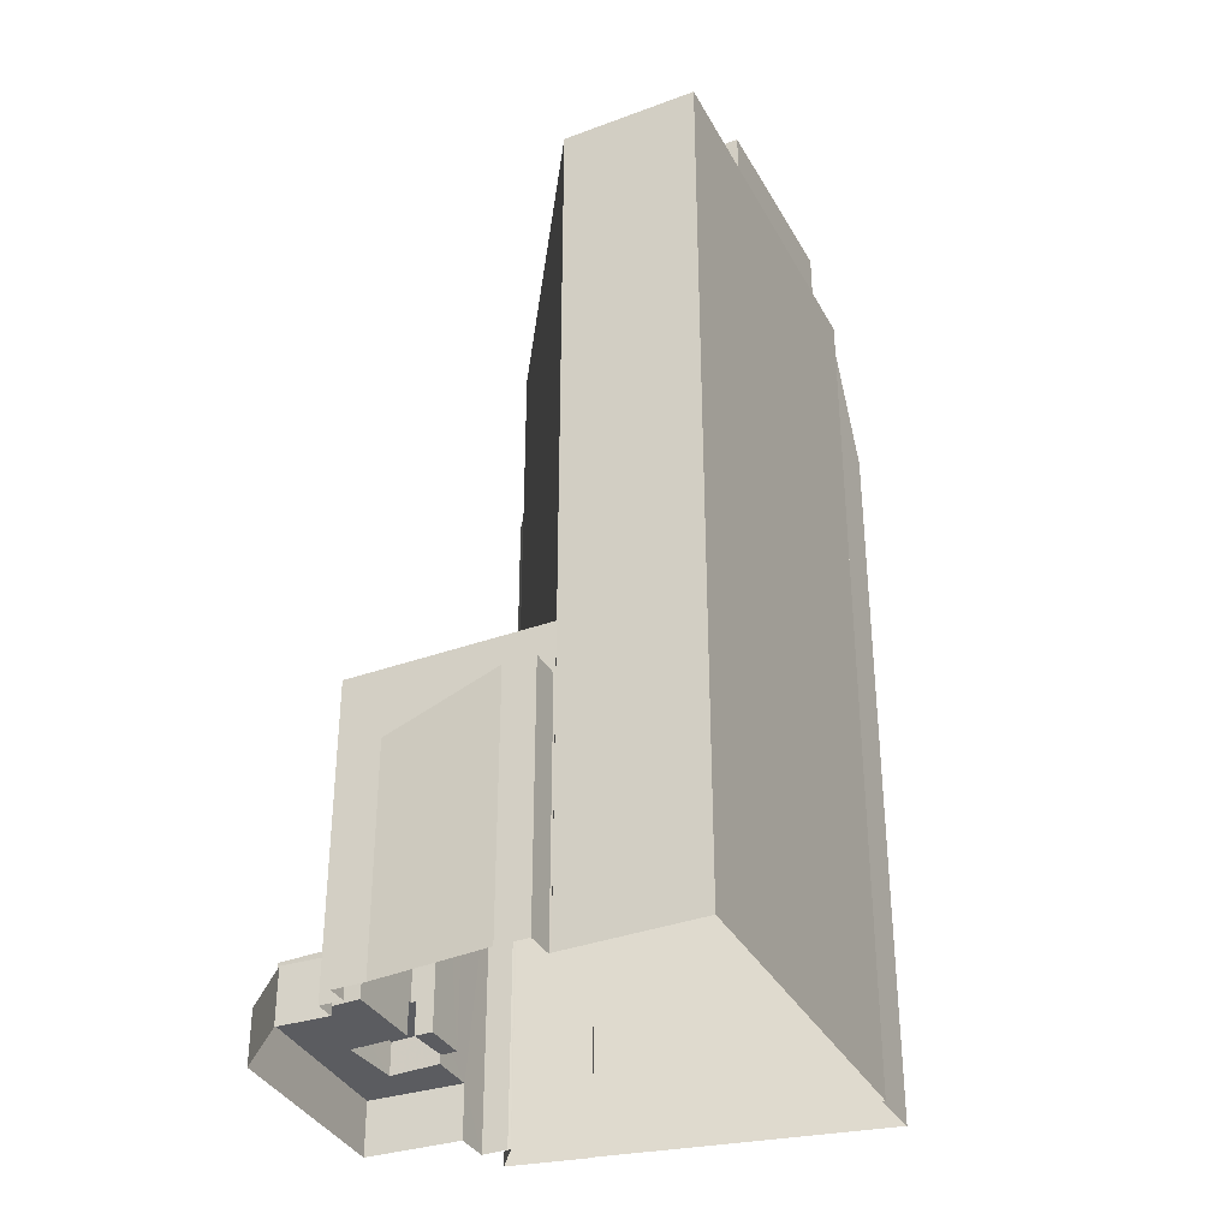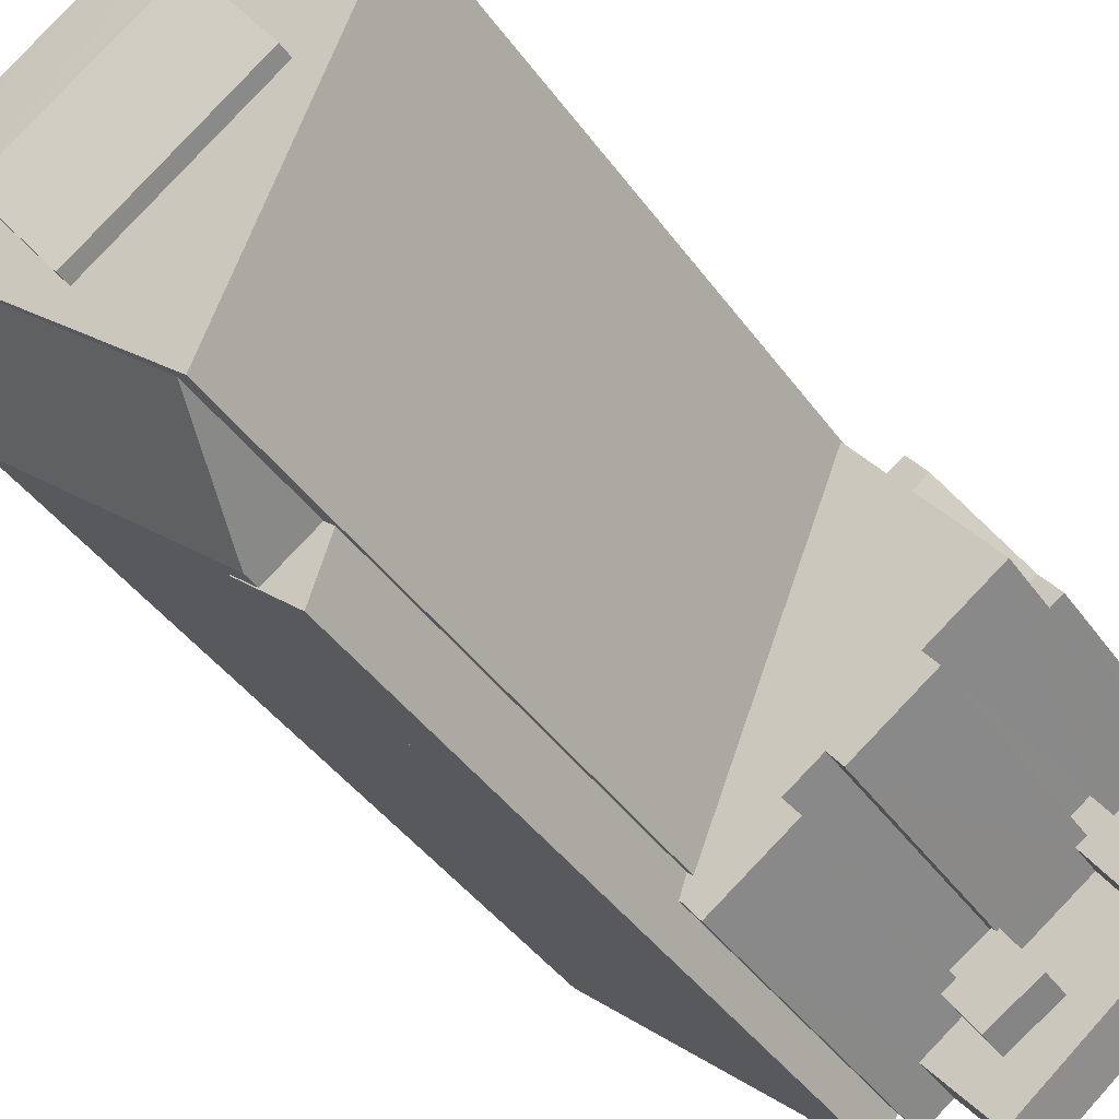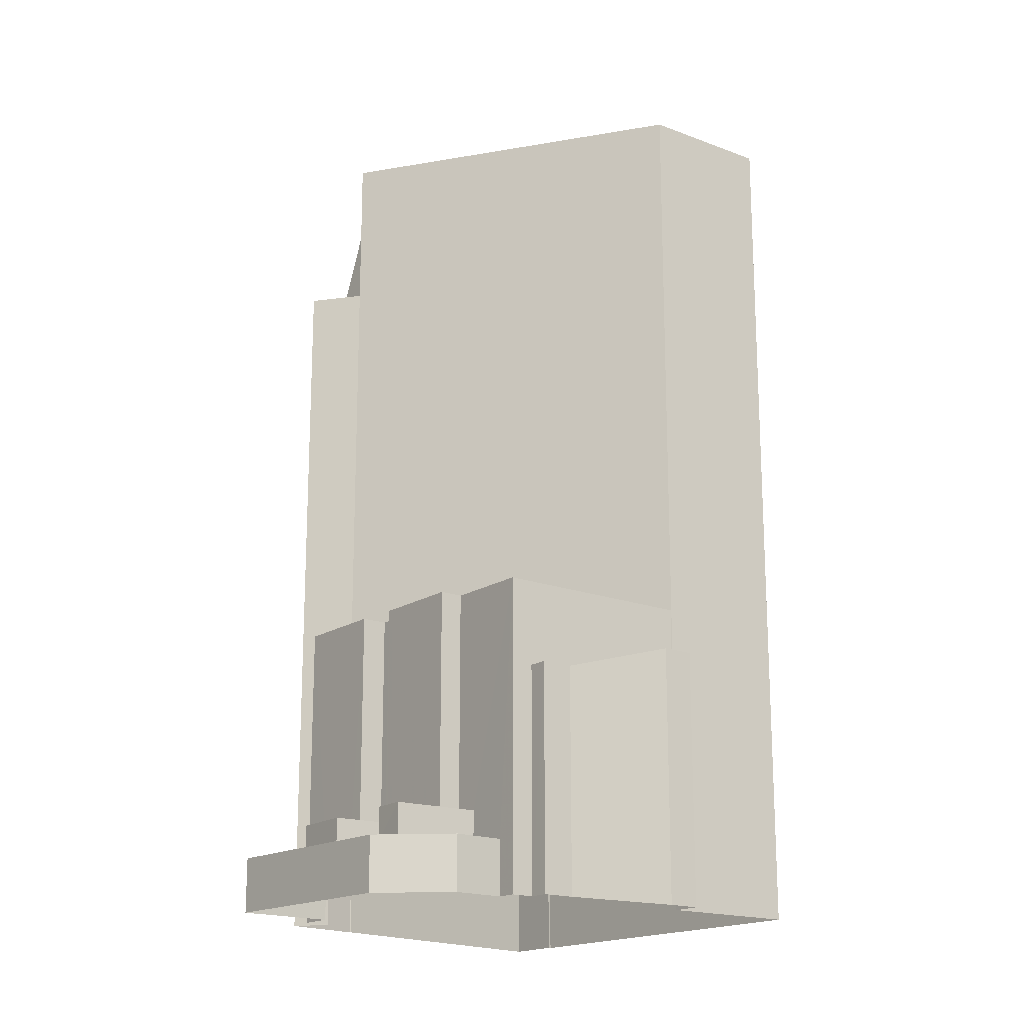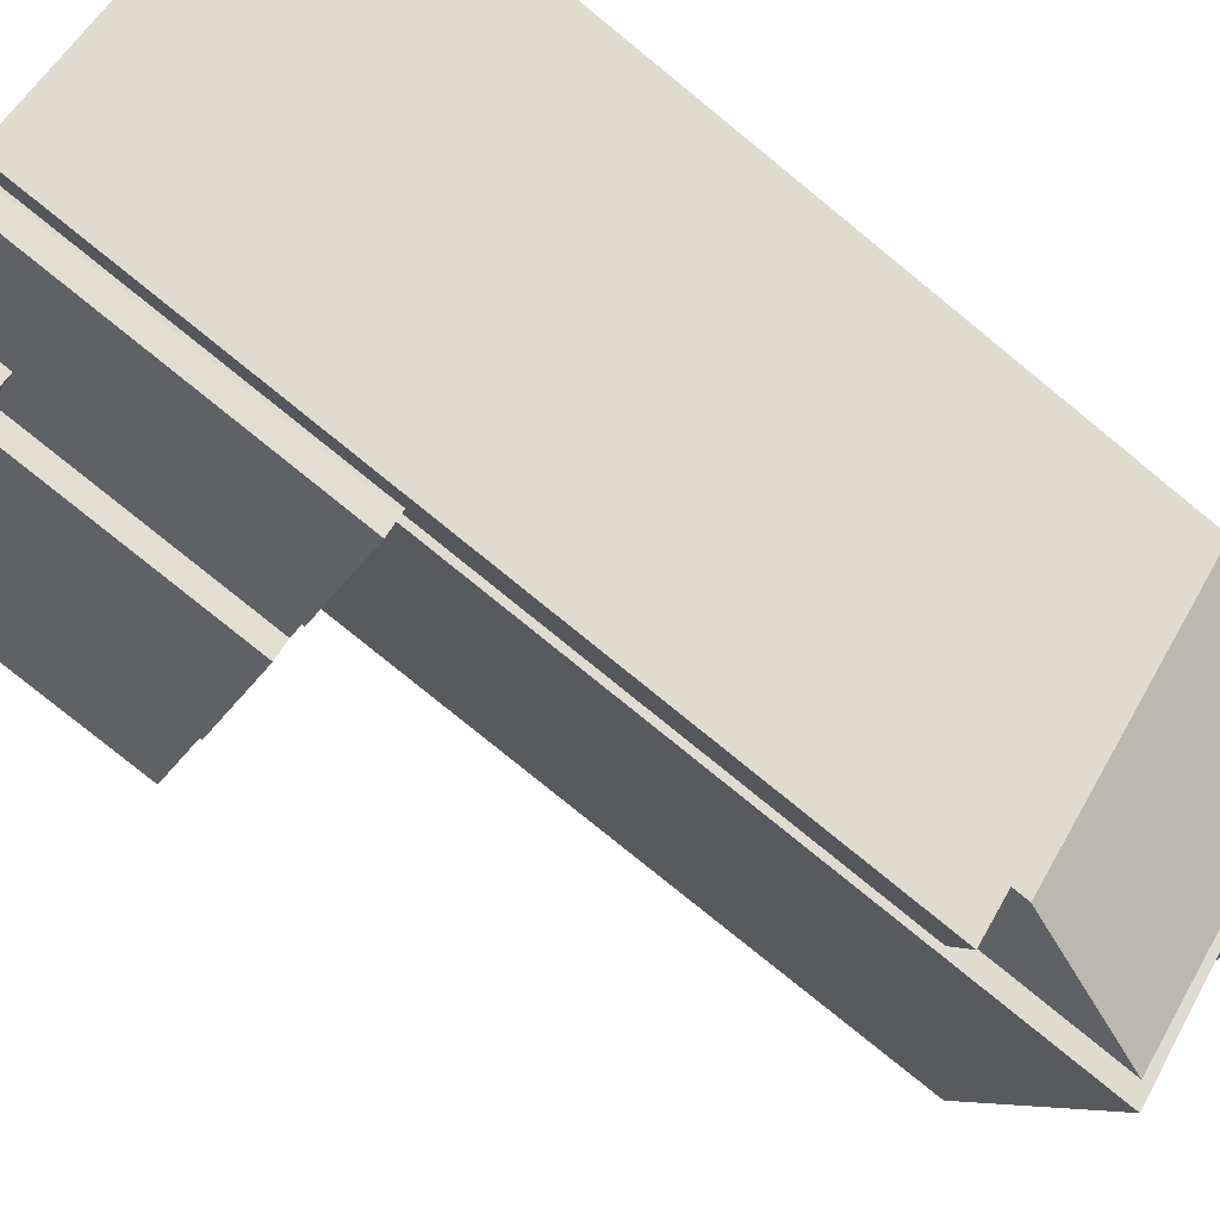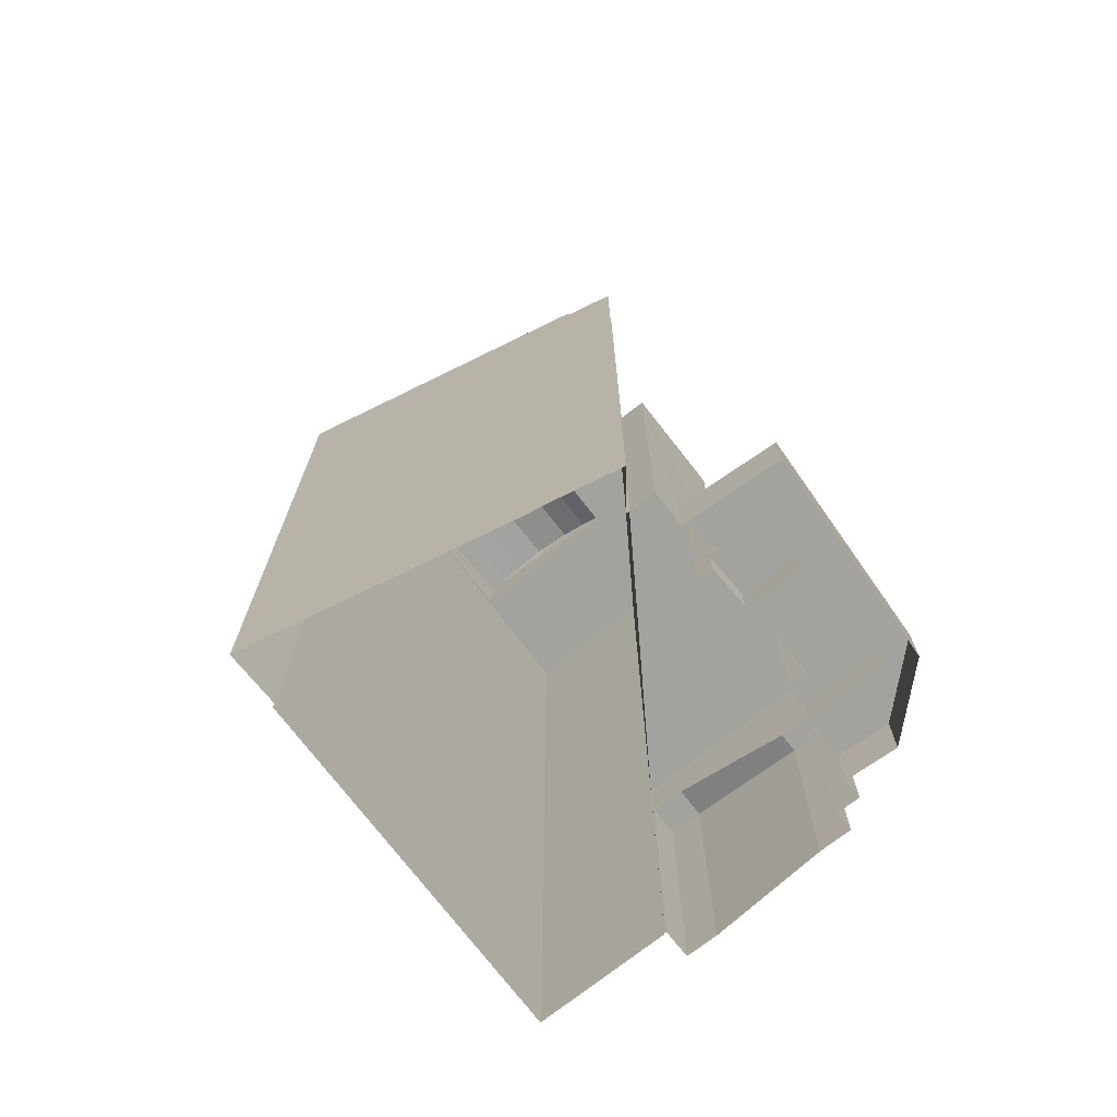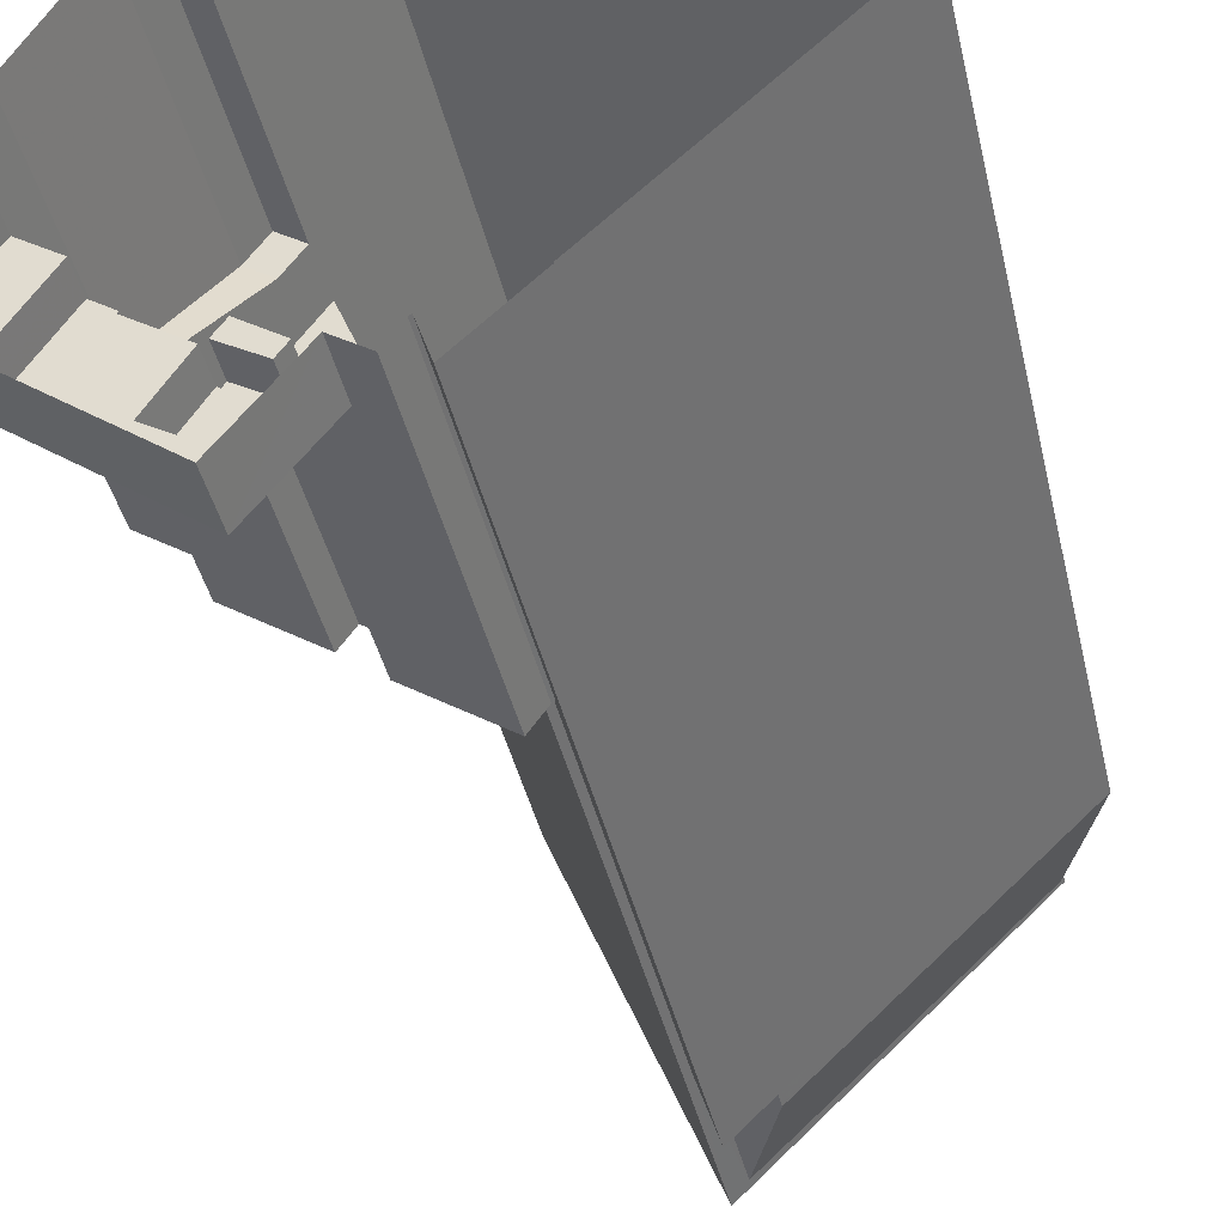
<metadata>
{"format":"obj","ext":"obj","renderer":"f3d","projection":"perspective","resolution":1024,"background":"white","views":[{"elev":-34.9,"azim":150.8,"up":"+Z"},{"elev":-41.9,"azim":32.5,"up":"+Y"},{"elev":-17.6,"azim":87.4,"up":"+Z"},{"elev":-79.0,"azim":-129.1,"up":"+Y"},{"elev":-72.4,"azim":-17.1,"up":"+Z"},{"elev":-41.0,"azim":-167.3,"up":"+Y"}]}
</metadata>
<code>
v -8943 -3.733e+04 22.47
v -8951 -3.733e+04 22.48
v -8954 -3.733e+04 22.48
v -8944 -3.732e+04 22.47
v -8942 -3.732e+04 22.47
v -8956 -3.733e+04 22.48
v -8957 -3.733e+04 22.48
v -8957 -3.733e+04 22.48
v -8958 -3.733e+04 22.48
v -8961 -3.733e+04 22.48
v -8944 -3.732e+04 22.47
v -8943 -3.732e+04 22.47
v -8944 -3.732e+04 22.47
v -8943 -3.732e+04 22.47
v -8949 -3.731e+04 22.48
v -8947 -3.731e+04 22.48
v -8948 -3.731e+04 22.48
v -8972 -3.732e+04 22.49
v -8969 -3.732e+04 22.49
v -8961 -3.733e+04 22.48
v -8953 -3.73e+04 22.48
v -8969 -3.732e+04 22.49
v -8949 -3.731e+04 22.48
v -8949 -3.731e+04 22.48
v -8948 -3.731e+04 36.17
v -8946 -3.732e+04 35.01
v -8947 -3.731e+04 36.16
v -8945 -3.732e+04 34.4
v -8944 -3.732e+04 34.4
v -8943 -3.732e+04 34.4
v -8944 -3.732e+04 34.4
v -8948 -3.731e+04 36.17
v -8949 -3.731e+04 36.17
v -8950 -3.733e+04 38.91
v -8946 -3.732e+04 38.91
v -8947 -3.732e+04 38.91
v -8956 -3.733e+04 38.91
v -8952 -3.733e+04 38.91
v -8956 -3.733e+04 38.91
v -8953 -3.733e+04 38.91
v -8943 -3.732e+04 38.91
v -8949 -3.731e+04 38.91
v -8951 -3.733e+04 38.91
v -8957 -3.733e+04 38.91
v -8957 -3.733e+04 38.91
v -8957 -3.733e+04 38.91
v -8946 -3.732e+04 27.11
v -8945 -3.733e+04 27.11
v -8946 -3.732e+04 27.11
v -8947 -3.732e+04 27.11
v -8946 -3.732e+04 27.11
v -8943 -3.733e+04 27.11
v -8948 -3.733e+04 25.37
v -8951 -3.733e+04 25.37
v -8943 -3.733e+04 25.36
v -8951 -3.733e+04 25.37
v -8954 -3.733e+04 25.37
v -8942 -3.732e+04 25.36
v -8943 -3.733e+04 25.36
v -8944 -3.732e+04 25.37
v -8946 -3.732e+04 25.37
v -8952 -3.733e+04 25.37
v -8945 -3.733e+04 25.37
v -8950 -3.733e+04 25.37
v -8946 -3.732e+04 25.37
v -8951 -3.733e+04 25.37
v -8953 -3.733e+04 25.37
v -8952 -3.733e+04 25.37
v -8950 -3.733e+04 25.37
v -8951 -3.733e+04 27.11
v -8948 -3.733e+04 27.11
v -8952 -3.733e+04 27.11
v -8952 -3.733e+04 27.12
v -8950 -3.733e+04 27.11
v -8950 -3.733e+04 27.11
v -8952 -3.733e+04 27.12
v -8950 -3.733e+04 27.11
v -8957 -3.733e+04 60.72
v -8959 -3.733e+04 60.72
v -8958 -3.733e+04 60.72
v -8961 -3.733e+04 60.73
v -8957 -3.733e+04 60.72
v -8961 -3.733e+04 60.73
v -8969 -3.732e+04 68.69
v -8972 -3.732e+04 61.56
v -8959 -3.733e+04 61.55
v -8957 -3.733e+04 68.47
v -8956 -3.733e+04 68.91
v -8952 -3.732e+04 68.91
v -8958 -3.733e+04 68.91
v -8953 -3.732e+04 68.91
v -8962 -3.732e+04 68.91
v -8949 -3.731e+04 68.91
v -8969 -3.732e+04 68.92
v -8953 -3.73e+04 68.91
v -8958 -3.731e+04 68.91
v -8967 -3.731e+04 68.92
v -8954 -3.731e+04 70.39
v -8962 -3.732e+04 69.66
v -8953 -3.732e+04 69.65
v -8962 -3.732e+04 70.39
v -8963 -3.732e+04 71.04
v -8955 -3.731e+04 71.04
v -8957 -3.731e+04 71.4
v -8956 -3.731e+04 71.41
v -8958 -3.731e+04 71.38
v -8966 -3.732e+04 71.38
v -8967 -3.731e+04 71.35
v -8965 -3.732e+04 71.4
v -8964 -3.732e+04 71.41
v -8958 -3.731e+04 71.35
f 1 2 3
f 4 5 1
f 3 6 7
f 8 9 10
f 11 12 4
f 13 14 11
f 15 16 13
f 15 17 16
f 3 7 8
f 18 19 20
f 21 19 22
f 20 8 10
f 23 21 24
f 19 23 15
f 4 1 3
f 15 11 4
f 15 13 11
f 15 3 8
f 19 15 20
f 19 21 23
f 20 15 8
f 15 4 3
f 25 26 27
f 26 28 29
f 27 26 29
f 28 30 29
f 28 31 30
f 25 27 32
f 33 25 32
f 34 35 36
f 37 38 39
f 39 38 40
f 36 41 42
f 43 34 36
f 42 40 43
f 44 45 39
f 45 37 39
f 44 39 46
f 39 40 42
f 42 43 36
f 47 48 49
f 50 49 51
f 51 49 52
f 49 48 52
f 53 54 55
f 54 56 57
f 55 58 59
f 58 60 61
f 57 56 62
f 53 63 64
f 64 63 65
f 54 53 56
f 59 58 61
f 55 59 63
f 53 55 63
f 66 67 68
f 69 66 68
f 70 71 72
f 70 72 73
f 71 74 75
f 72 75 76
f 76 75 77
f 72 71 75
f 78 79 80
f 80 79 81
f 78 82 79
f 81 79 83
f 84 85 86
f 87 84 86
f 88 89 90
f 89 91 92
f 89 92 90
f 91 89 93
f 94 90 92
f 93 95 96
f 95 94 97
f 92 97 94
f 91 93 96
f 95 97 96
f 98 99 100
f 101 99 98
f 102 101 98
f 103 102 98
f 103 98 104
f 105 103 104
f 104 98 106
f 101 107 99
f 107 108 99
f 109 107 101
f 102 109 101
f 110 109 102
f 110 102 103
f 105 110 103
f 105 104 110
f 110 104 109
f 104 106 109
f 109 106 107
f 107 111 108
f 106 111 107
f 98 100 106
f 106 100 111
f 29 13 16
f 27 29 16
f 30 14 13
f 29 30 13
f 11 14 30
f 31 11 30
f 15 32 17
f 15 33 32
f 27 16 17
f 32 27 17
f 15 23 33
f 23 42 33
f 11 31 12
f 26 42 41
f 25 42 26
f 28 26 41
f 12 31 41
f 33 42 25
f 31 28 41
f 72 38 73
f 62 73 57
f 3 57 6
f 73 38 37
f 6 57 37
f 57 73 37
f 37 7 6
f 37 45 7
f 8 7 45
f 44 8 45
f 36 50 51
f 36 51 41
f 41 60 12
f 51 61 60
f 12 60 4
f 51 60 41
f 74 64 47
f 75 74 34
f 64 65 47
f 34 47 35
f 35 47 49
f 34 74 47
f 66 77 43
f 43 77 34
f 66 69 77
f 34 77 75
f 67 66 43
f 40 67 43
f 68 67 76
f 72 76 38
f 38 76 40
f 76 67 40
f 50 36 35
f 49 50 35
f 63 59 52
f 48 63 52
f 65 63 48
f 47 65 48
f 61 52 59
f 61 51 52
f 55 1 5
f 58 55 5
f 55 54 2
f 1 55 2
f 3 54 57
f 3 2 54
f 4 58 5
f 4 60 58
f 56 53 71
f 70 56 71
f 62 56 70
f 73 62 70
f 68 77 69
f 68 76 77
f 64 71 53
f 64 74 71
f 46 78 44
f 8 44 9
f 9 44 80
f 44 78 80
f 20 10 81
f 83 20 81
f 80 10 9
f 80 81 10
f 79 86 83
f 20 83 18
f 18 83 85
f 83 86 85
f 19 18 85
f 84 19 85
f 82 87 86
f 79 82 86
f 89 88 39
f 93 89 42
f 24 93 42
f 23 24 42
f 89 39 42
f 93 24 21
f 95 93 21
f 88 78 39
f 39 78 46
f 19 84 22
f 88 90 87
f 84 90 94
f 22 84 94
f 87 90 84
f 78 87 82
f 88 87 78
f 22 94 95
f 21 22 95
f 96 111 100
f 91 96 100
f 91 100 99
f 92 91 99
f 97 99 108
f 97 92 99
f 96 108 111
f 96 97 108

</code>
